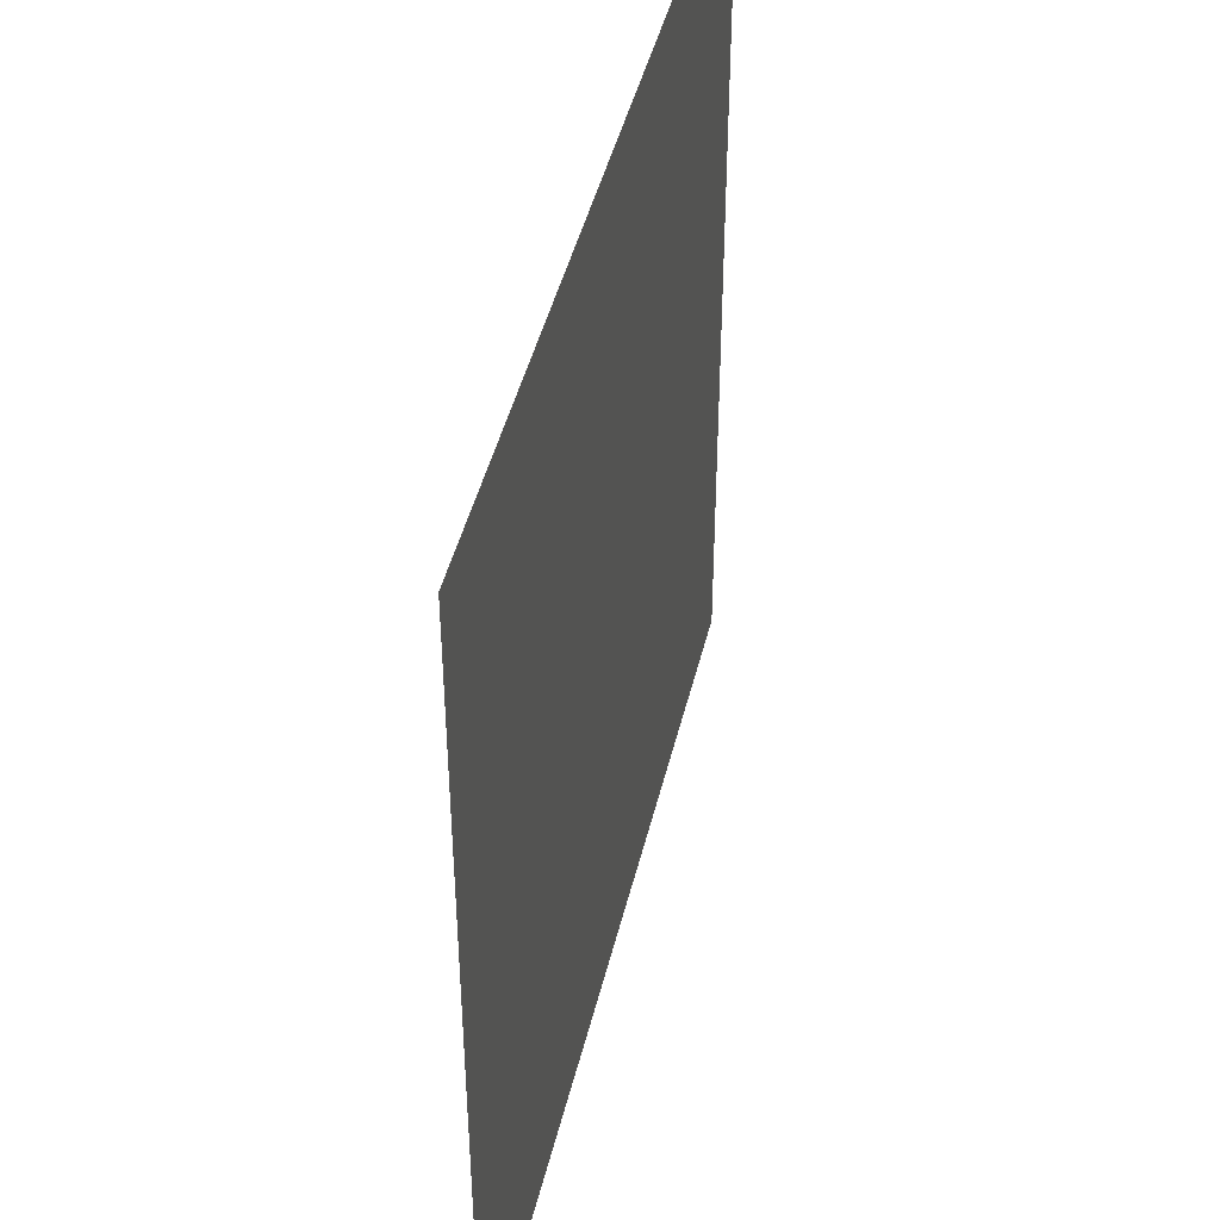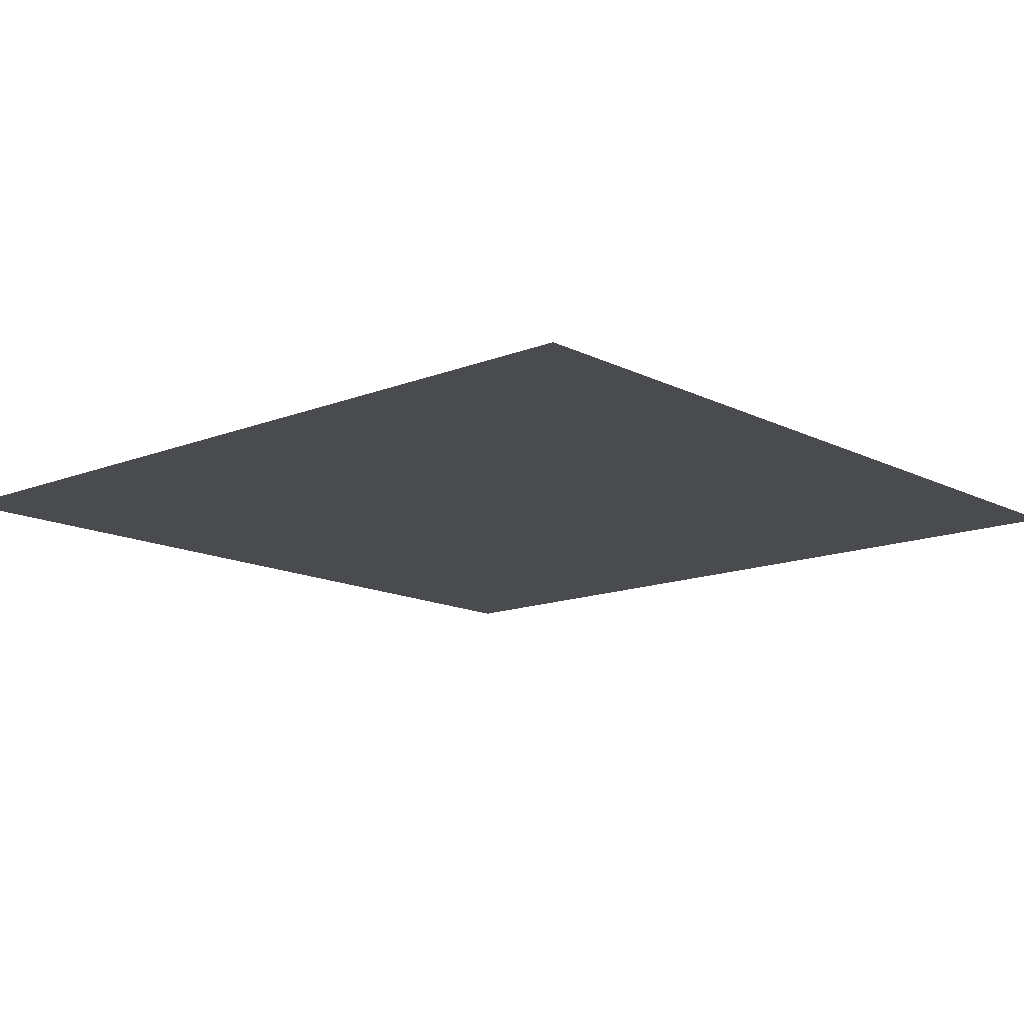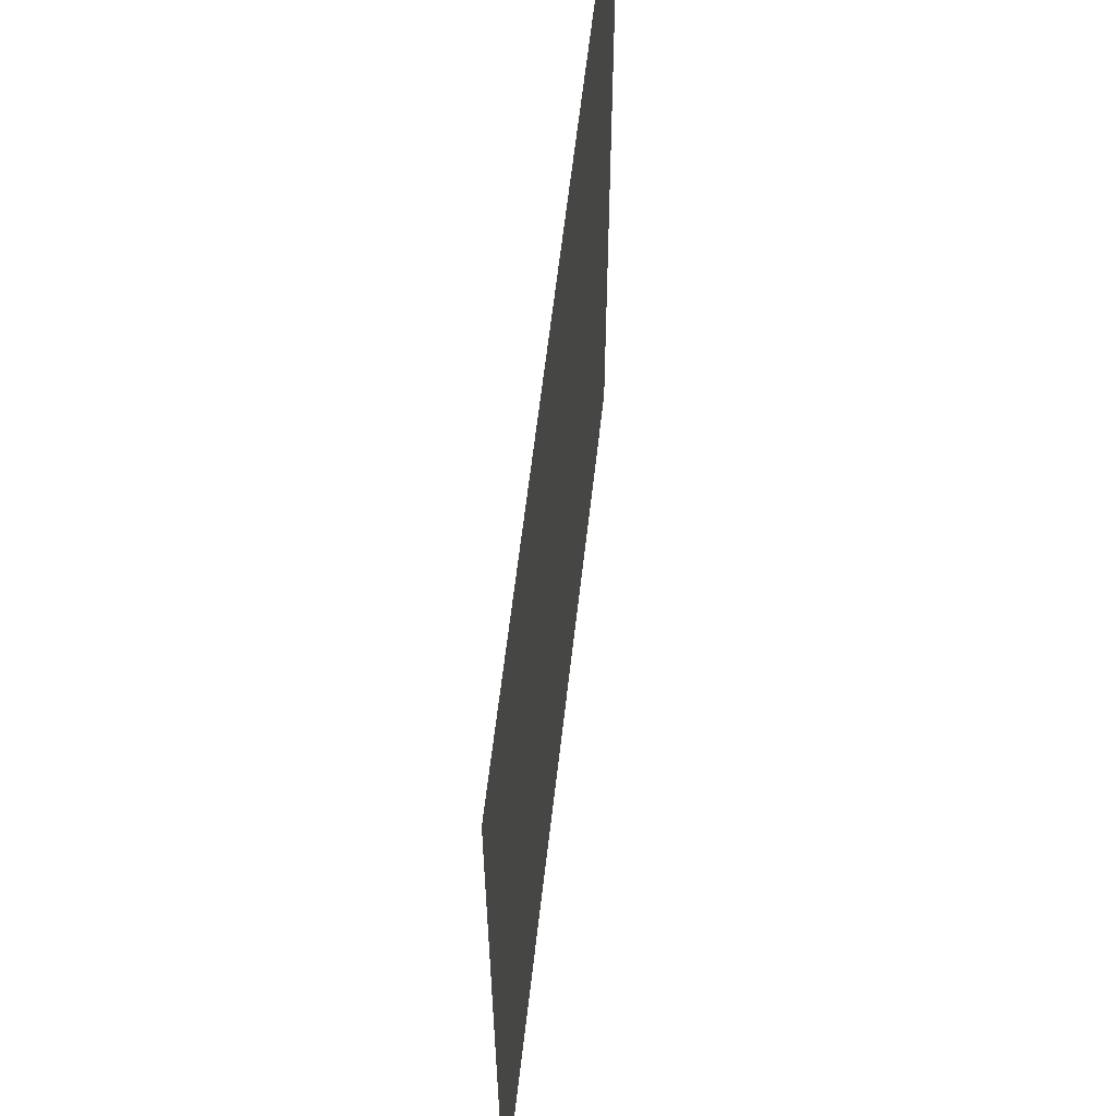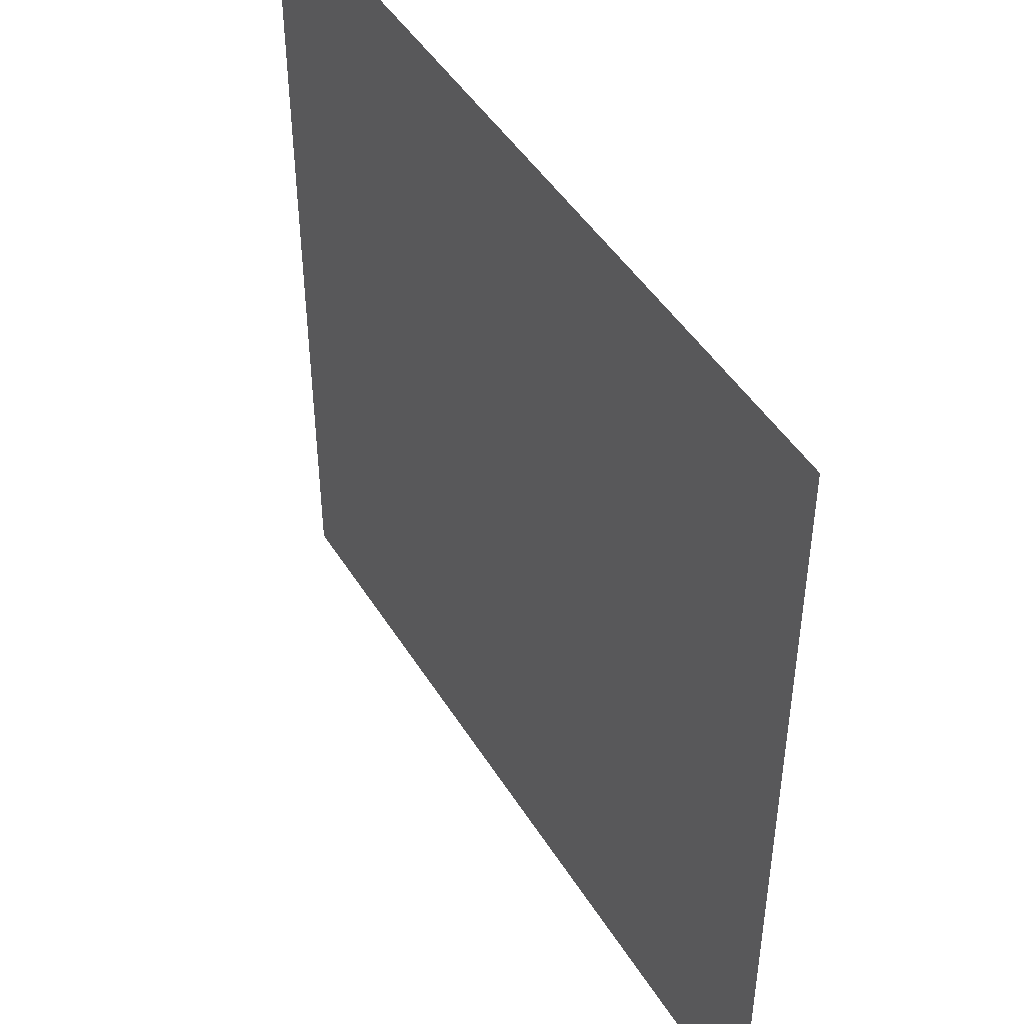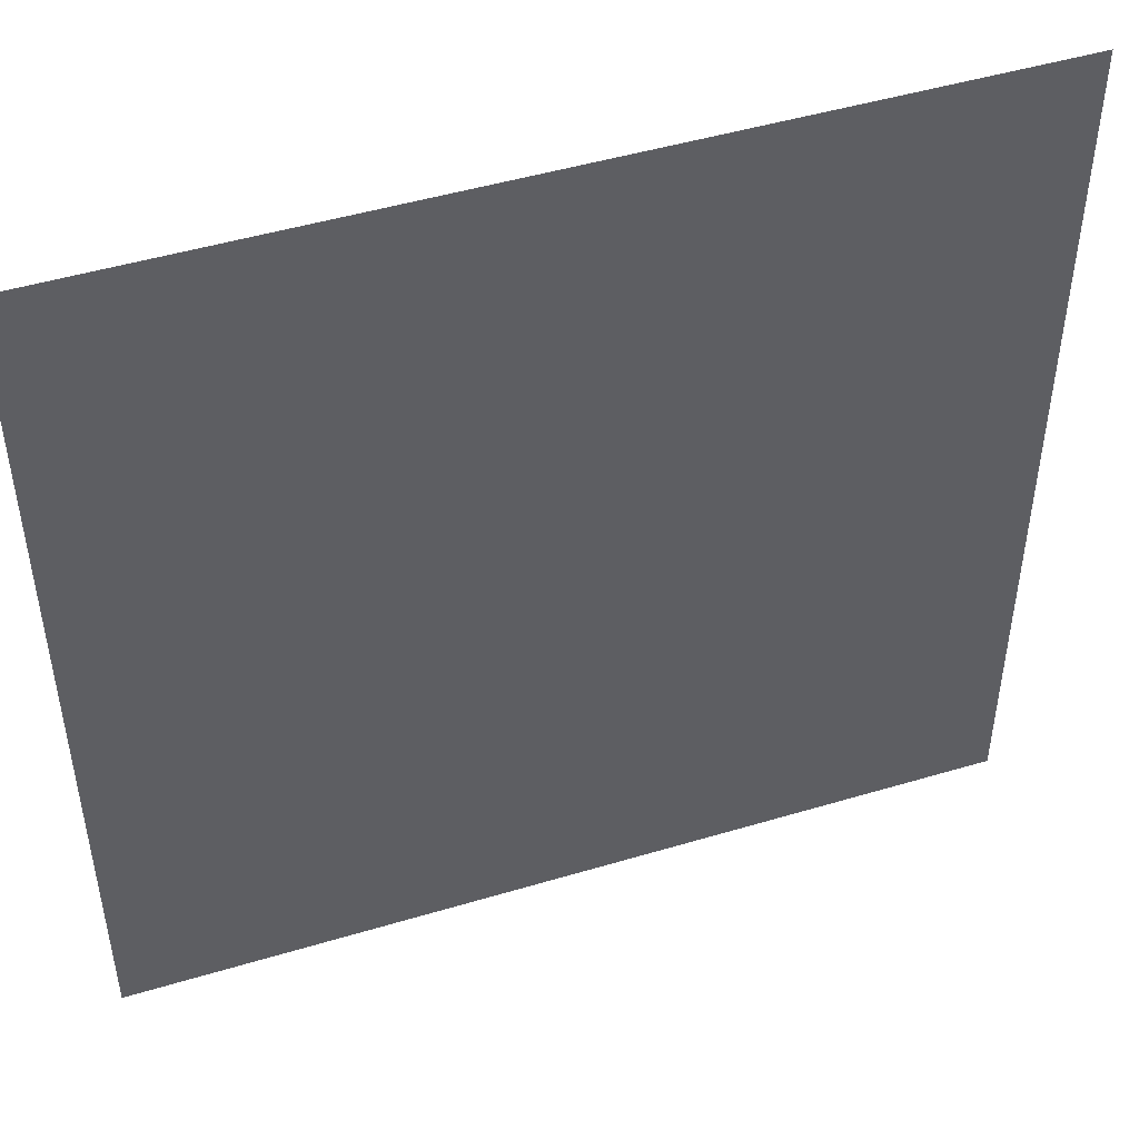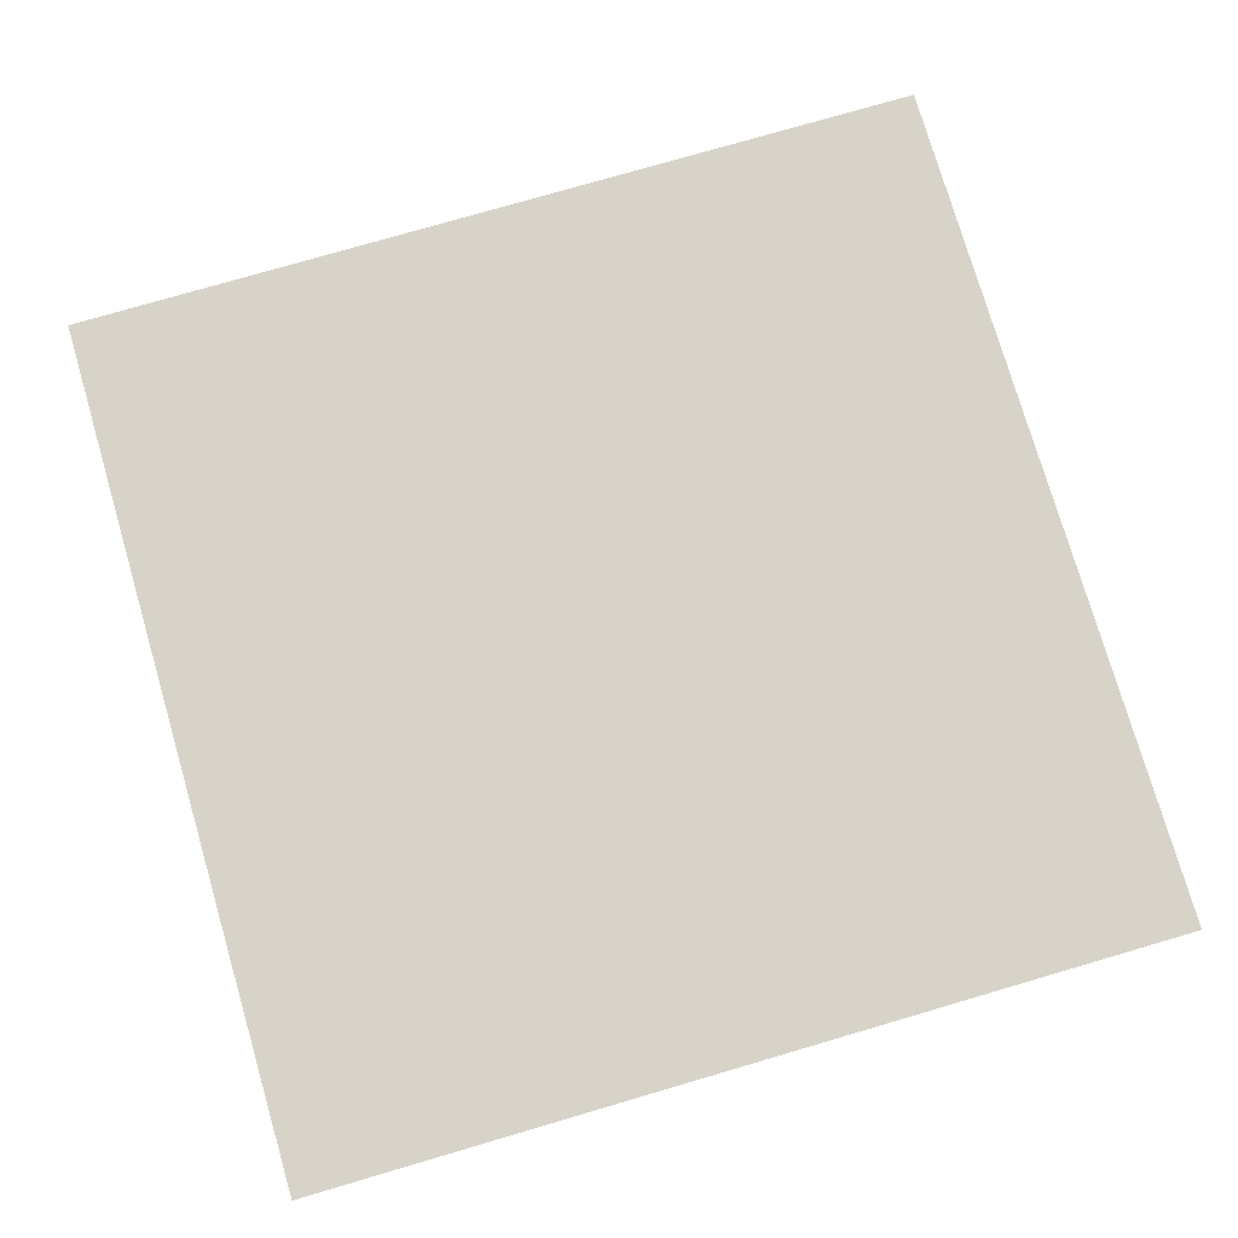
<metadata>
{"format":"obj","ext":"obj","renderer":"f3d","projection":"perspective","resolution":1024,"background":"white","views":[{"elev":44.8,"azim":103.3,"up":"+Z"},{"elev":-13.8,"azim":41.7,"up":"+Y"},{"elev":61.6,"azim":-83.5,"up":"+Z"},{"elev":46.4,"azim":-120.1,"up":"+Z"},{"elev":47.9,"azim":-18.6,"up":"+Z"},{"elev":76.8,"azim":-106.3,"up":"+Y"}]}
</metadata>
<code>
o Sol.001_Plane.024
v 3.108 14.39 3.454
v -3.108 14.39 3.454
v -3.108 14.39 -2.762
v 3.108 14.39 -2.762
f 2 4 1
f 2 3 4

</code>
